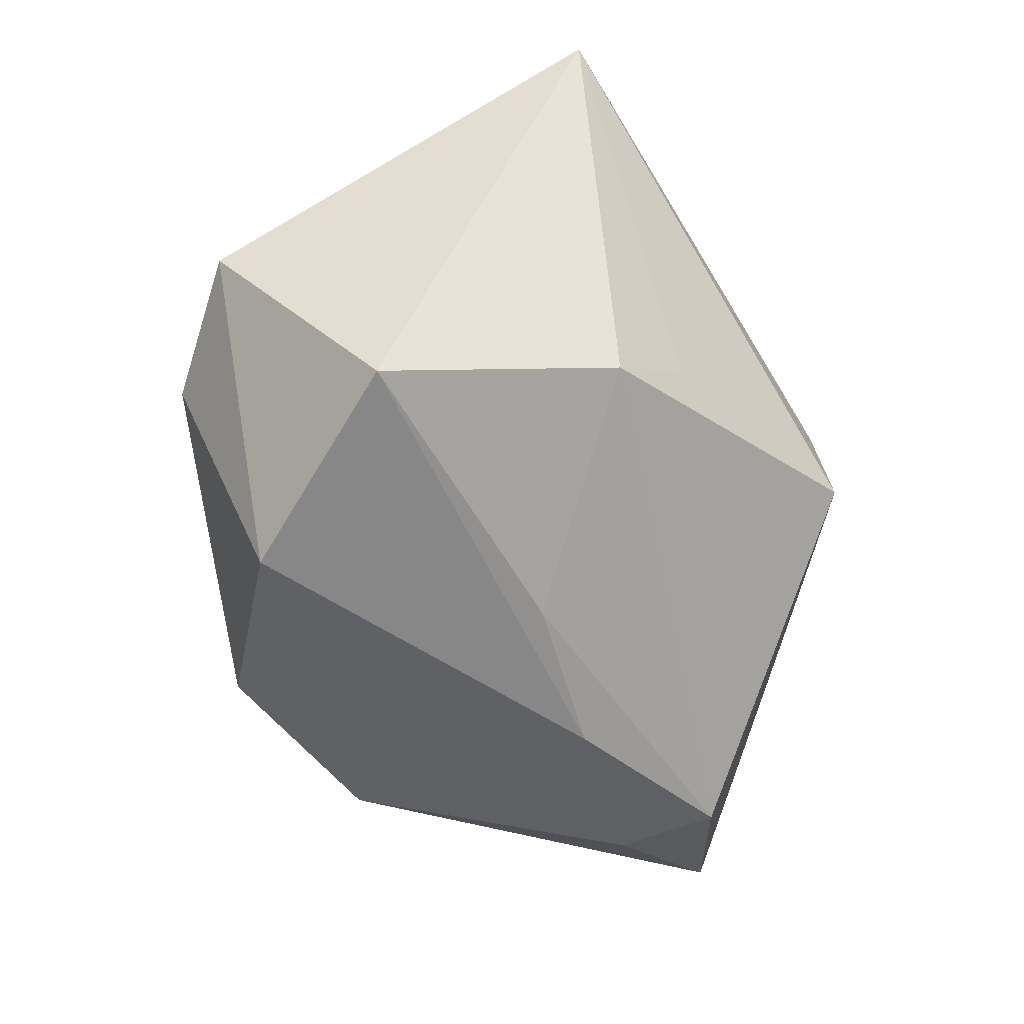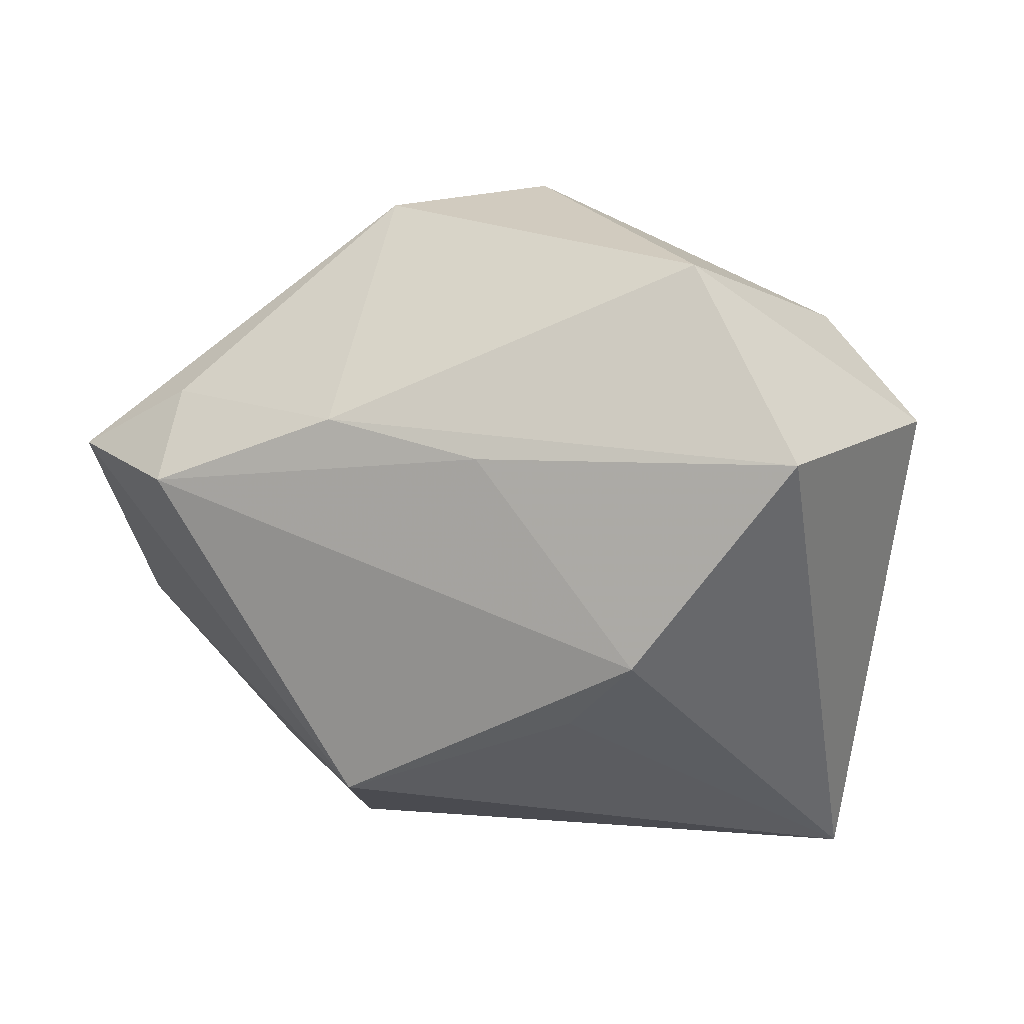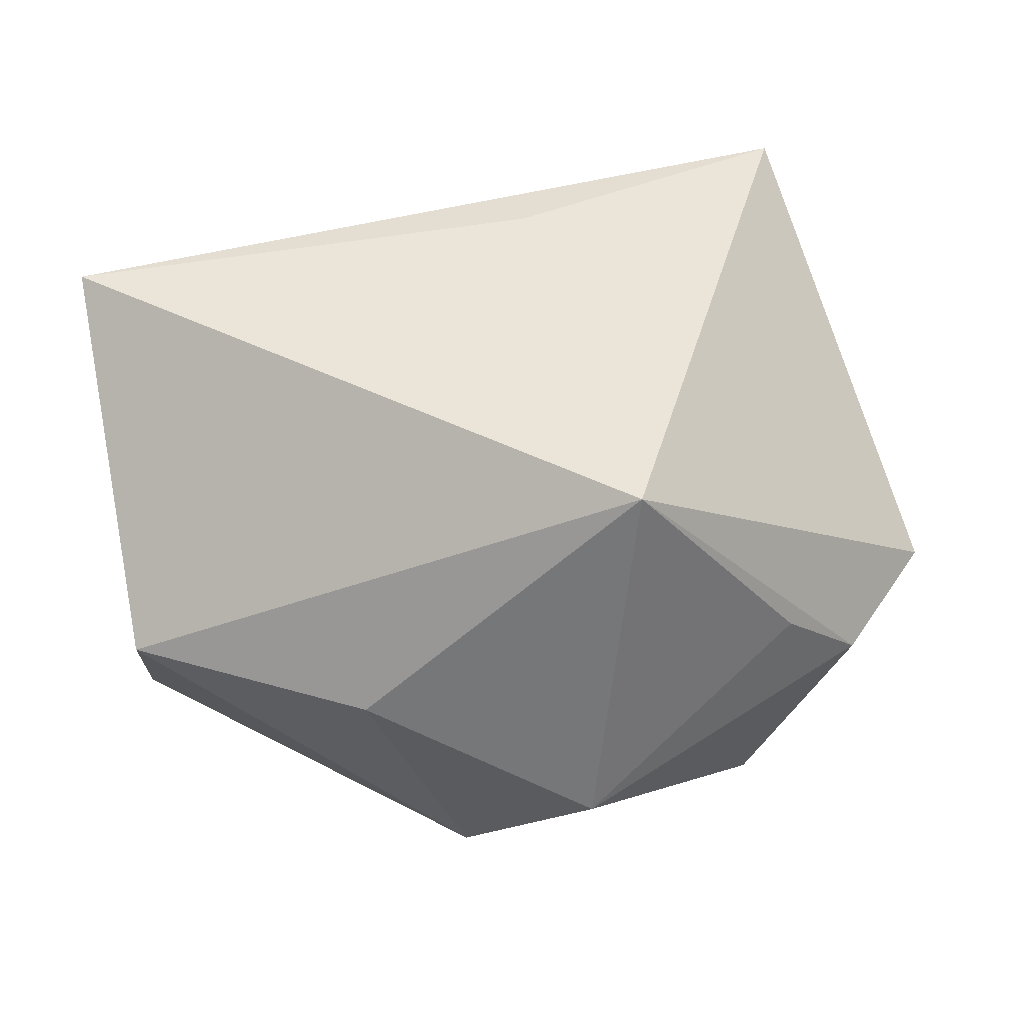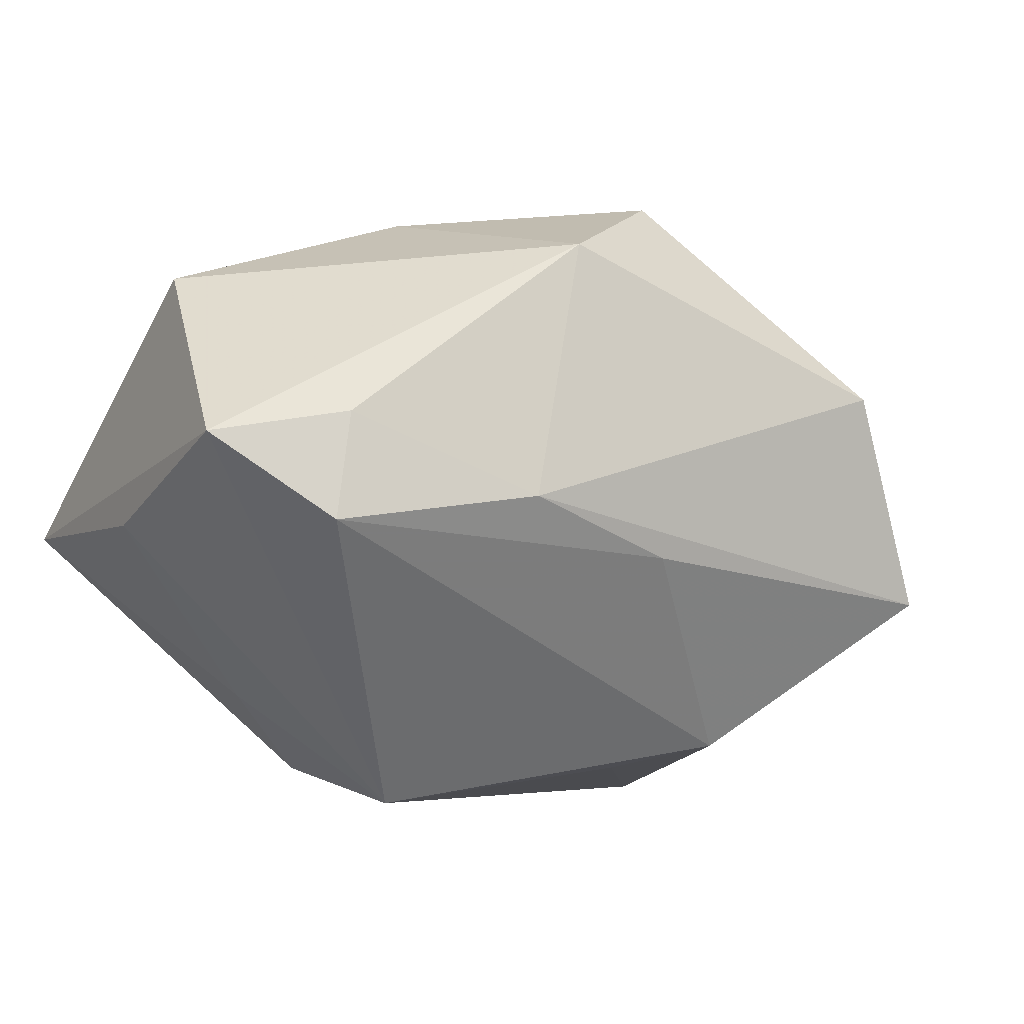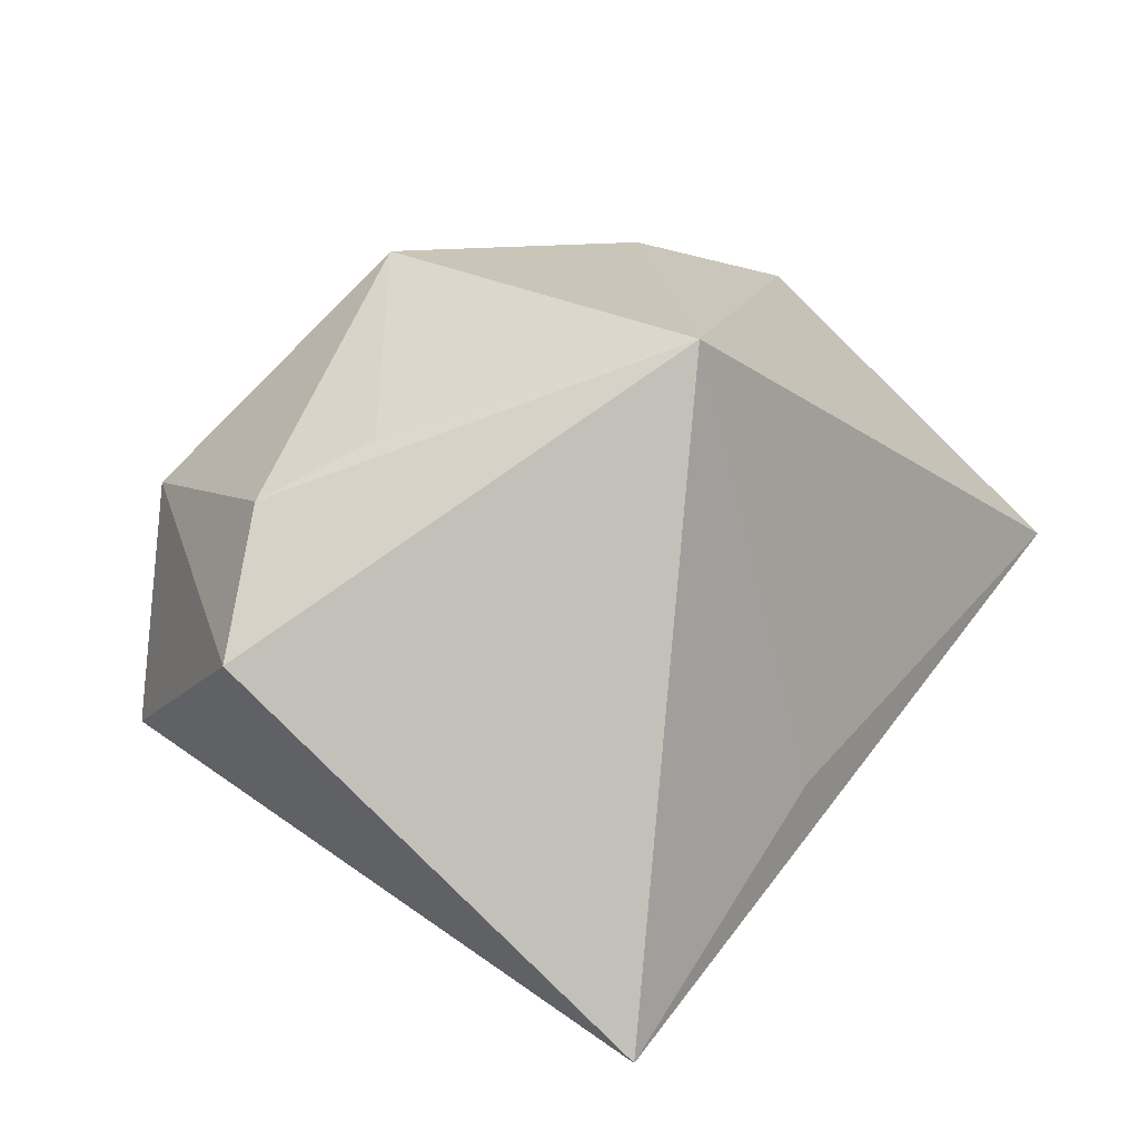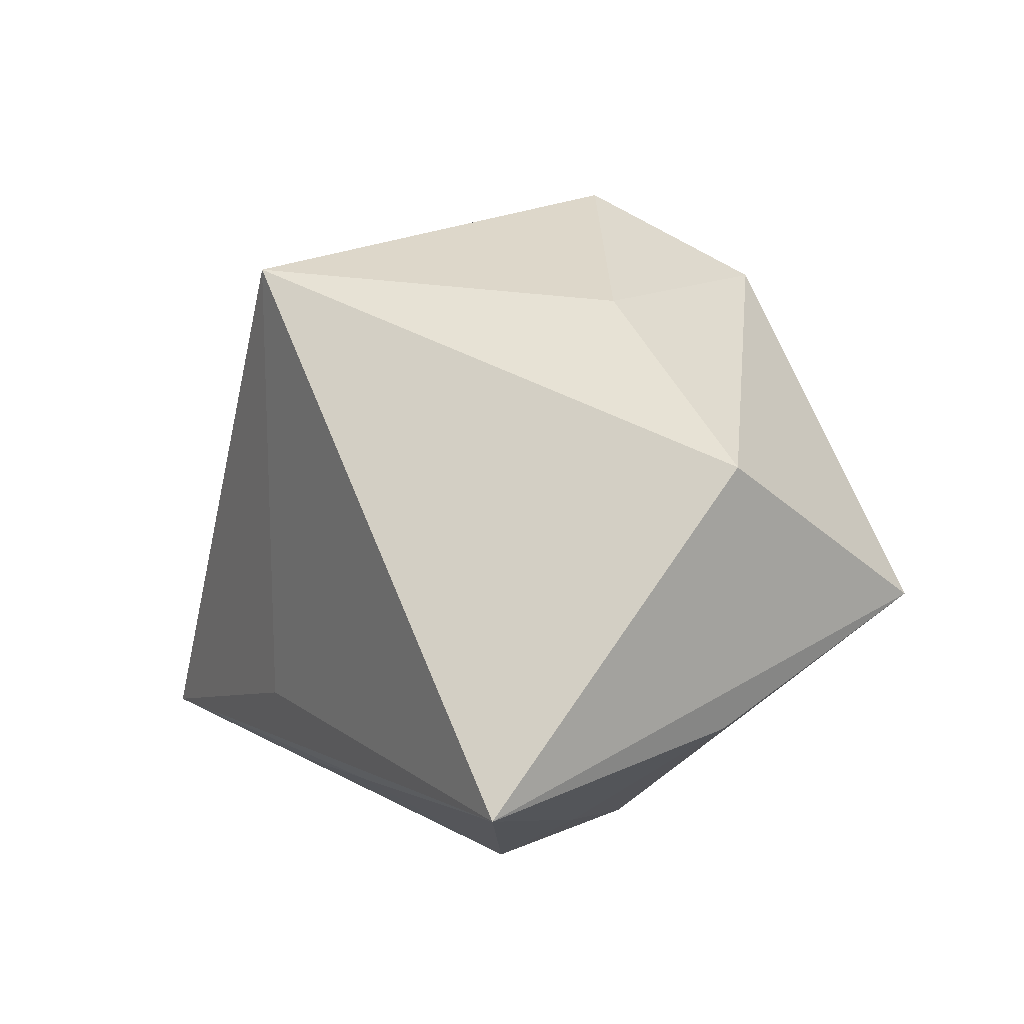
<metadata>
{"format":"obj","ext":"obj","renderer":"f3d","projection":"perspective","resolution":1024,"background":"white","views":[{"elev":-53.8,"azim":-53.1,"up":"+Z"},{"elev":-24.8,"azim":-164.2,"up":"+Y"},{"elev":36.3,"azim":179.5,"up":"+Z"},{"elev":-5.2,"azim":154.5,"up":"+Y"},{"elev":19.4,"azim":-53.4,"up":"+Y"},{"elev":28.4,"azim":59.1,"up":"+Y"}]}
</metadata>
<code>
v 0.04525 -0.002316 0.02867
v -0.02815 0.0109 -0.03061
v 0.03919 0.02338 -0.001832
v -0.03669 -0.01062 -0.02639
v -0.01312 0.03023 0.02248
v -0.01747 -0.02588 -0.01599
v -0.04684 0.003572 -0.00456
v -0.004771 -0.006561 -0.02834
v 0.04175 0.004767 -0.02199
v 0.01036 -0.000979 -0.03043
v -0.03098 -0.03189 0.02867
v 0.02869 0.006893 -0.0267
v 0.01461 0.03102 -0.003735
v 0.00455 0.02523 -0.02806
v 0.01617 -0.03189 -0.005116
v 0.02817 -0.0204 0.008839
v -0.00228 -0.01487 0.02867
v 0.03044 -0.003832 -0.02744
v -0.03833 0.01583 -0.00808
v -0.03034 0.02107 -0.000635
v 0.04333 -0.002704 0.001403
v -0.00357 -0.02512 0.02568
v -0.009183 -0.02831 -0.008756
v 0.01626 -0.01575 0.02721
v 0.02023 -0.02855 0.01298
v -0.00906 0.03245 -0.01672
f 5 1 3
f 5 11 17
f 17 1 5
f 11 1 17
f 7 11 5
f 7 4 11
f 5 3 13
f 11 15 25
f 11 4 6
f 18 15 6
f 9 15 18
f 9 21 15
f 9 3 1
f 1 21 9
f 5 13 26
f 11 25 22
f 1 25 16
f 16 25 15
f 16 21 1
f 15 21 16
f 23 15 11
f 11 6 23
f 23 6 15
f 8 6 4
f 4 10 8
f 18 6 8
f 8 10 18
f 4 7 2
f 2 10 4
f 5 26 20
f 18 10 12
f 12 9 18
f 24 25 1
f 24 22 25
f 24 1 11
f 11 22 24
f 26 2 19
f 19 20 26
f 19 2 7
f 19 7 5
f 5 20 19
f 14 2 26
f 10 2 14
f 14 12 10
f 14 13 3
f 14 26 13
f 3 9 14
f 9 12 14

</code>
